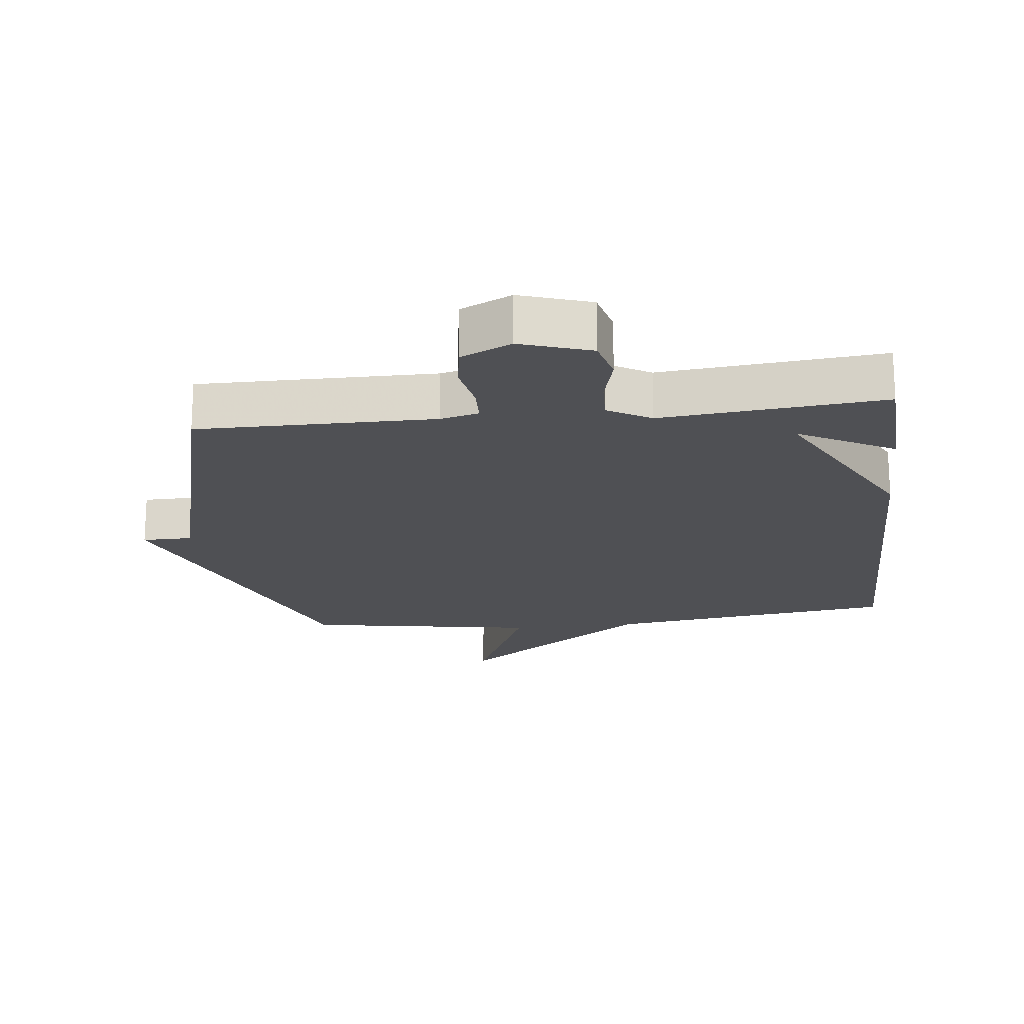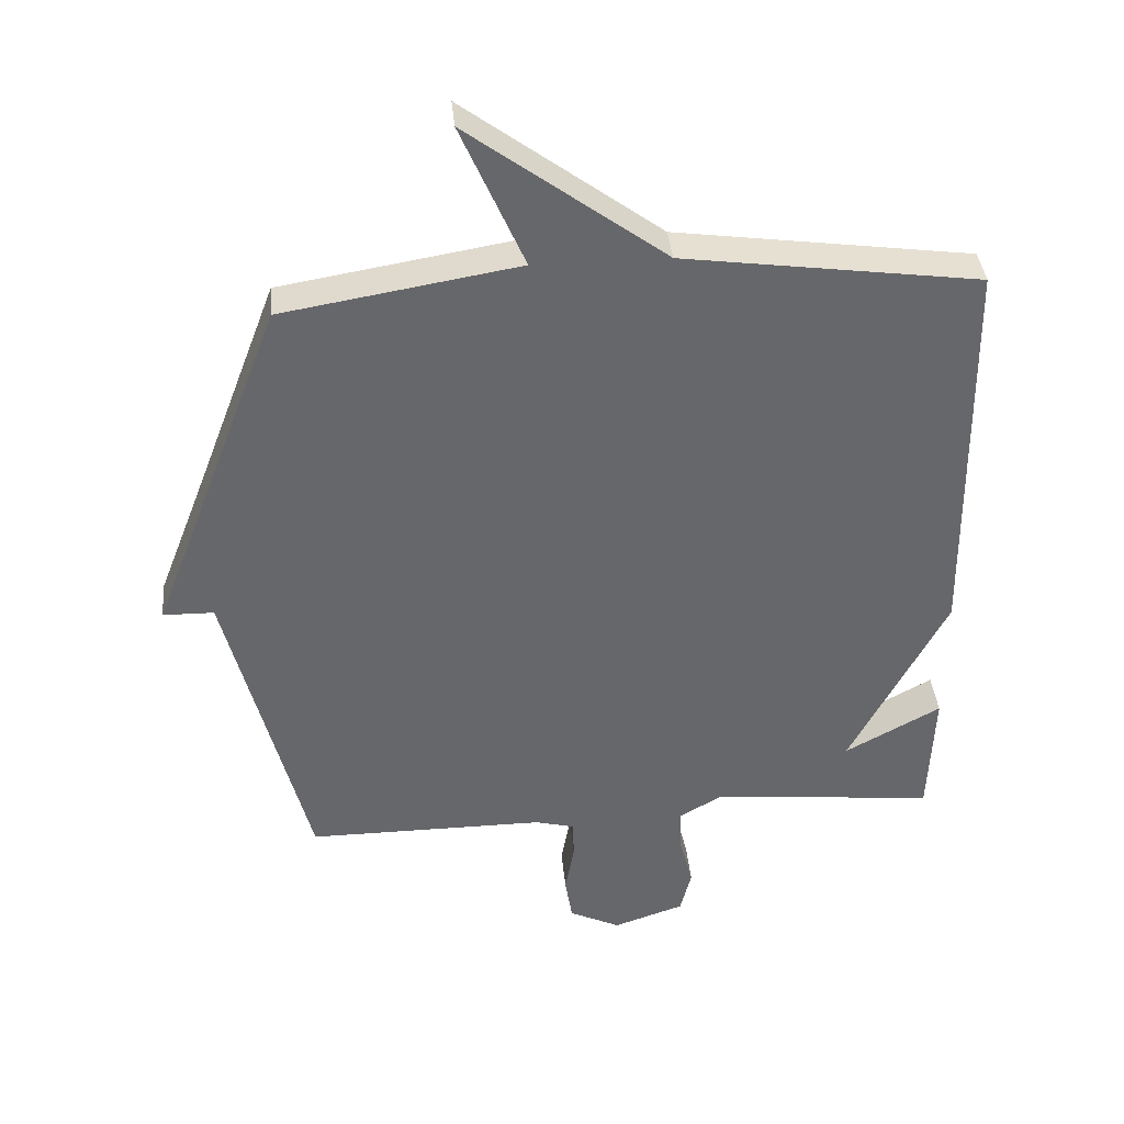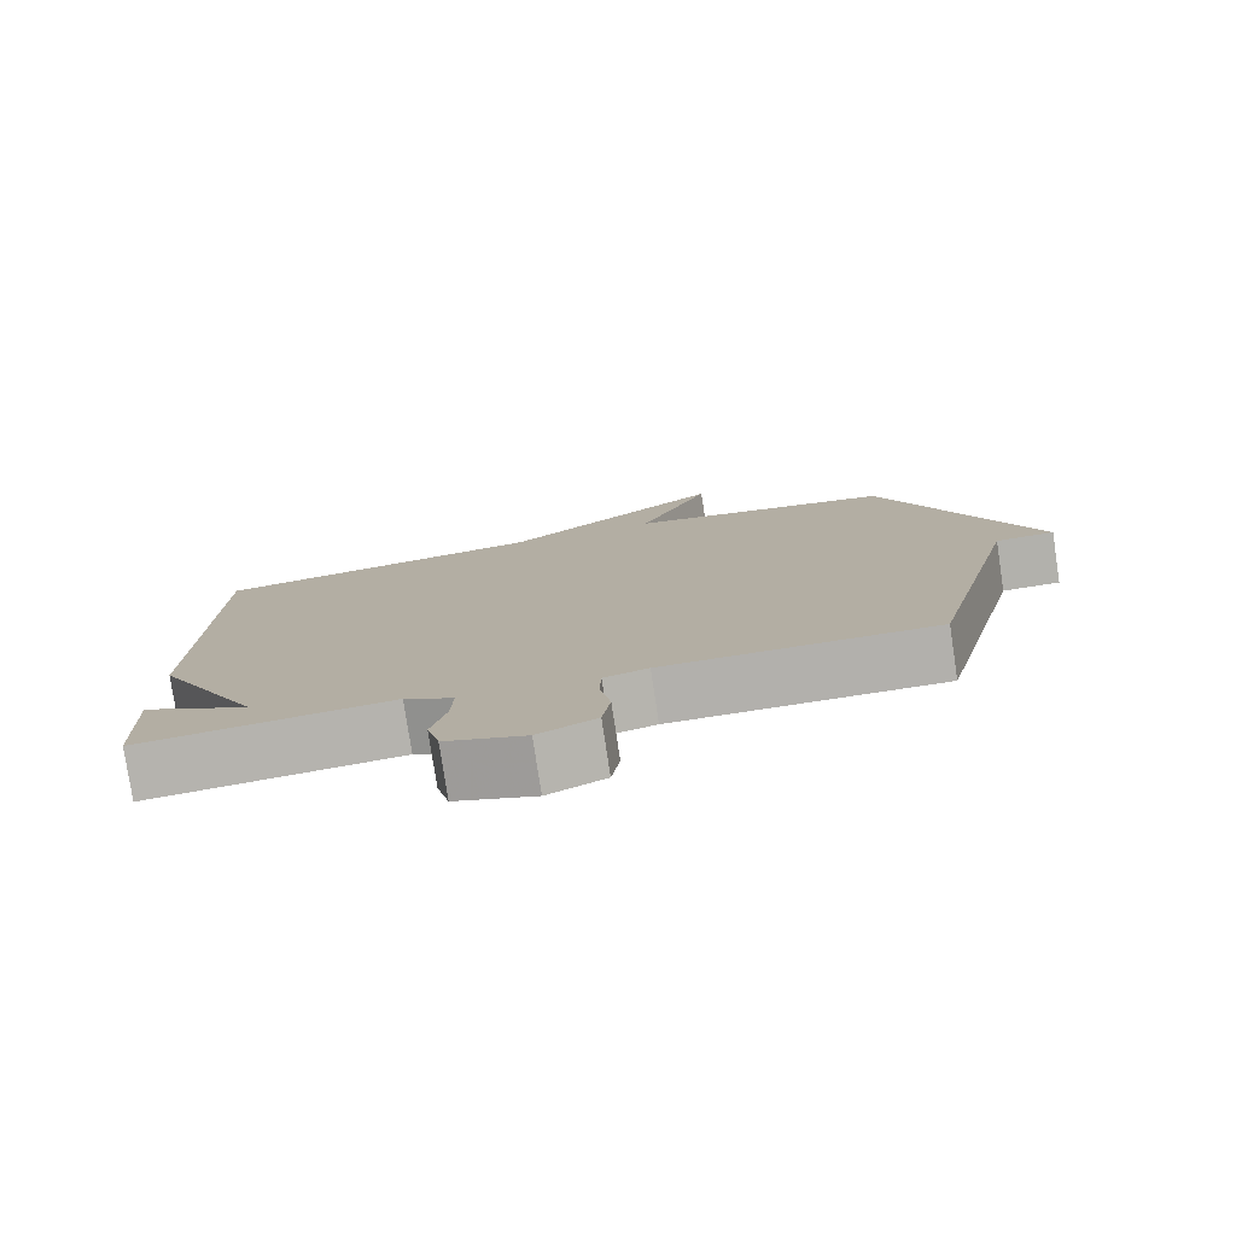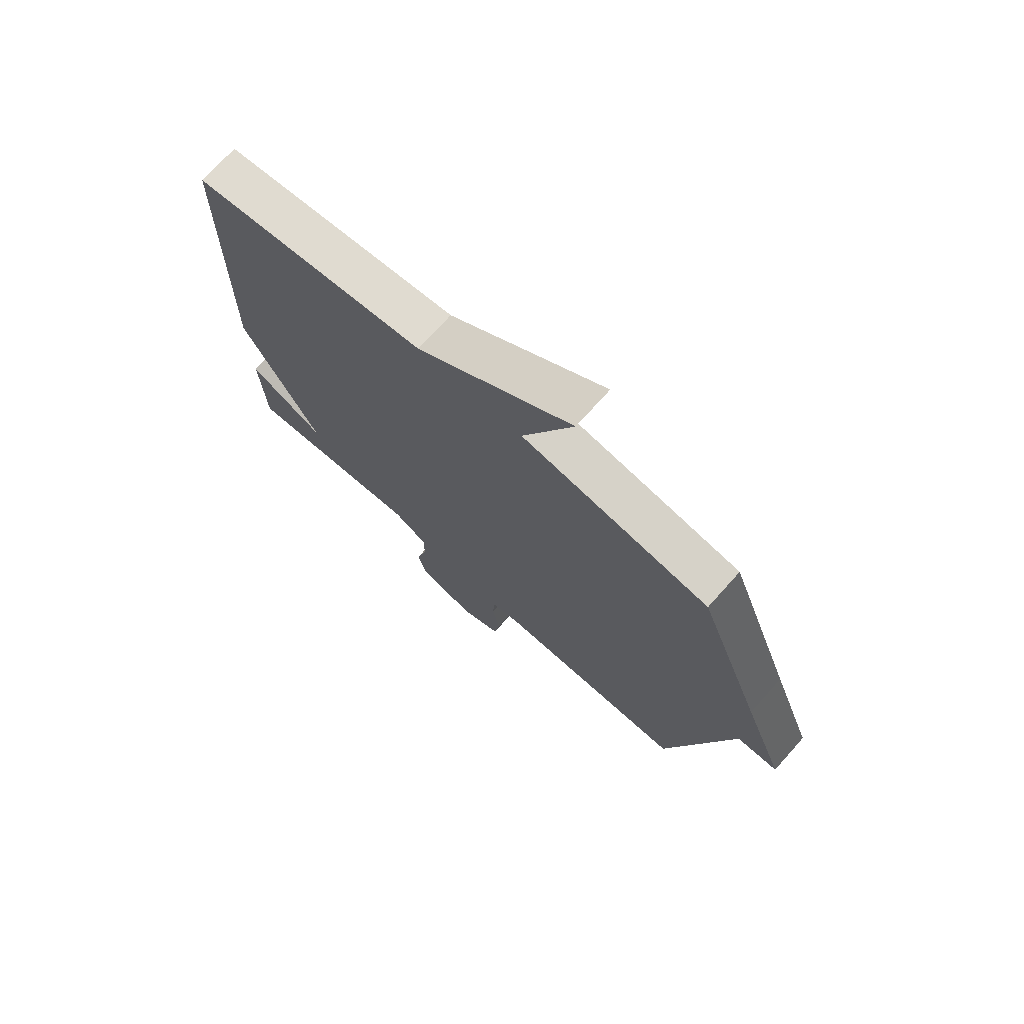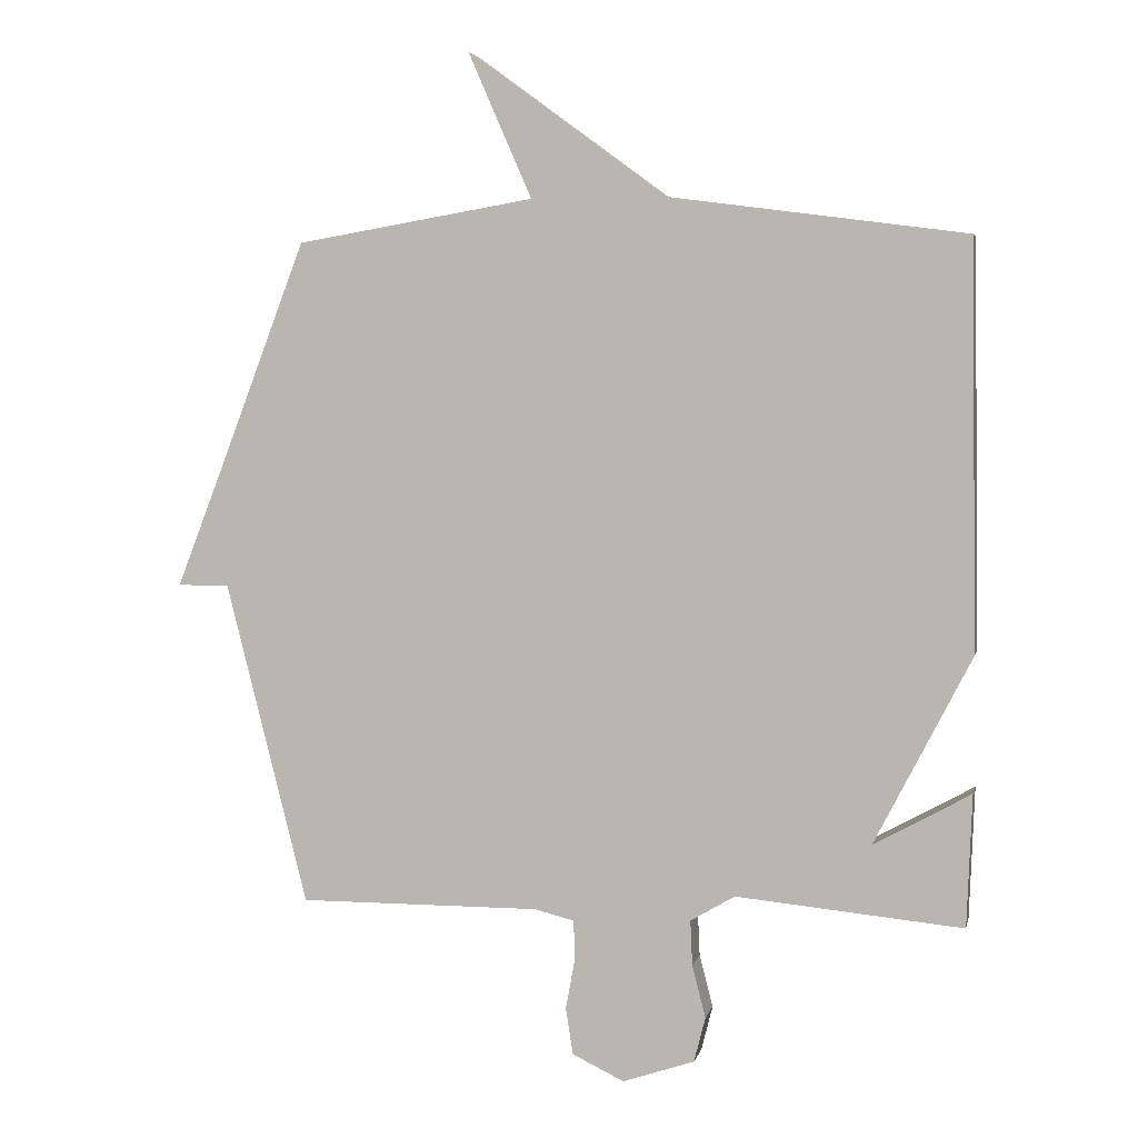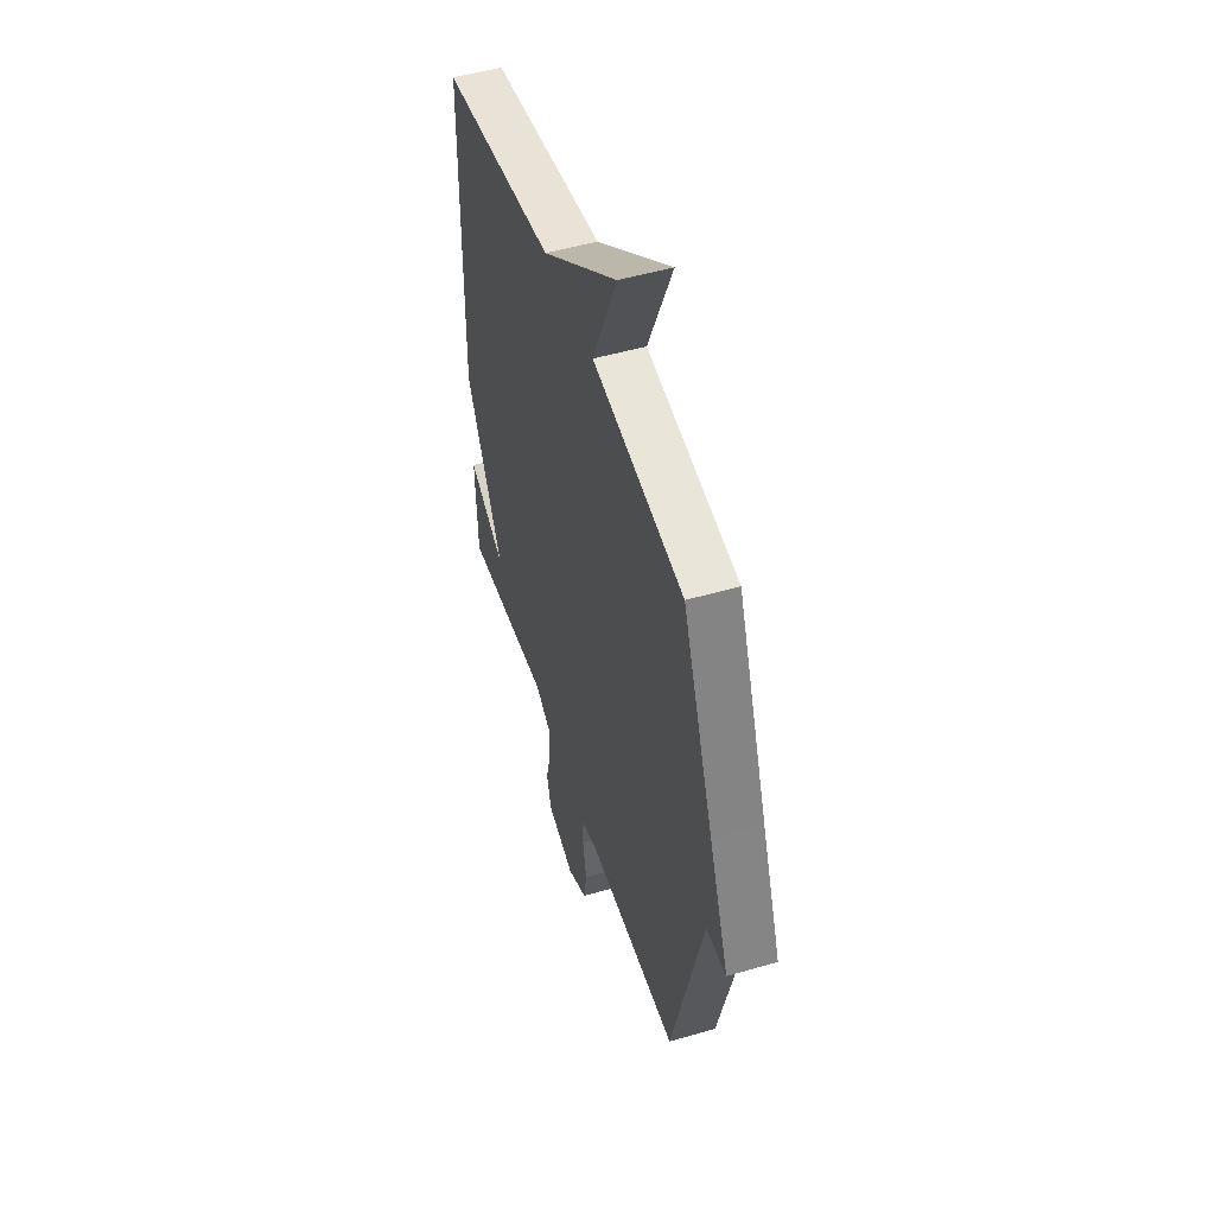
<metadata>
{"format":"obj","ext":"obj","renderer":"f3d","projection":"perspective","resolution":1024,"background":"white","views":[{"elev":-19.2,"azim":-173.4,"up":"+Y"},{"elev":38.3,"azim":174.8,"up":"+Z"},{"elev":-78.7,"azim":8.6,"up":"+Z"},{"elev":72.5,"azim":41.8,"up":"+Z"},{"elev":3.9,"azim":-168.0,"up":"+Z"},{"elev":50.2,"azim":72.2,"up":"+Z"}]}
</metadata>
<code>
v 0.5 0.07 0.5
v 0.622 0.07 0.18
v 0.699 0.07 -0.019
v 0.622 0.07 -0.02
v 0.5 0.07 -0.5
v 0.14 0.07 -0.499
v 0.081 0.07 -0.514
v 0.079 0.07 -0.572
v 0.093 0.07 -0.648
v 0.082 0.07 -0.717
v 0.005 0.07 -0.754
v -0.102 0.07 -0.718
v -0.119 0.07 -0.651
v -0.099 0.07 -0.573
v -0.096 0.07 -0.506
v -0.162 0.07 -0.467
v -0.5 0.07 -0.5
v -0.508 0.07 -0.303
v -0.363 0.07 -0.383
v -0.508 0.07 -0.103
v -0.5 0.07 0.5
v -0.055 0.07 0.56
v 0.24 0.07 0.777
v 0.145 0.07 0.56
v 0.5 0 0.5
v 0.622 0 0.18
v 0.699 0 -0.019
v 0.622 0 -0.02
v 0.5 0 -0.5
v 0.14 0 -0.499
v 0.081 0 -0.514
v 0.079 0 -0.572
v 0.093 0 -0.648
v 0.082 0 -0.717
v 0.005 0 -0.754
v -0.102 0 -0.718
v -0.119 0 -0.651
v -0.099 0 -0.573
v -0.096 0 -0.506
v -0.162 0 -0.467
v -0.5 0 -0.5
v -0.508 0 -0.303
v -0.363 0 -0.383
v -0.508 0 -0.103
v -0.5 0 0.5
v -0.055 0 0.56
v 0.24 0 0.777
v 0.145 0 0.56
f 22 23 24
f 24 1 2
f 22 24 2
f 21 22 2
f 20 21 2
f 19 20 2
f 17 18 19
f 16 17 19 2
f 15 16 2
f 14 15 2
f 12 13 14
f 11 12 14
f 10 11 14
f 9 10 14
f 8 9 14
f 7 8 14
f 7 14 2
f 6 7 2
f 4 5 6 2
f 2 3 4
f 48 47 46
f 26 25 48
f 26 48 46
f 26 46 45
f 26 45 44
f 26 44 43
f 43 42 41
f 26 43 41 40
f 26 40 39
f 26 39 38
f 38 37 36
f 38 36 35
f 38 35 34
f 38 34 33
f 38 33 32
f 38 32 31
f 26 38 31
f 26 31 30
f 26 30 29 28
f 28 27 26
f 1 25 26 2
f 2 26 27 3
f 3 27 28 4
f 4 28 29 5
f 5 29 30 6
f 6 30 31 7
f 7 31 32 8
f 8 32 33 9
f 9 33 34 10
f 10 34 35 11
f 11 35 36 12
f 12 36 37 13
f 13 37 38 14
f 14 38 39 15
f 15 39 40 16
f 16 40 41 17
f 17 41 42 18
f 18 42 43 19
f 19 43 44 20
f 20 44 45 21
f 21 45 46 22
f 22 46 47 23
f 23 47 48 24
f 24 48 25 1

</code>
